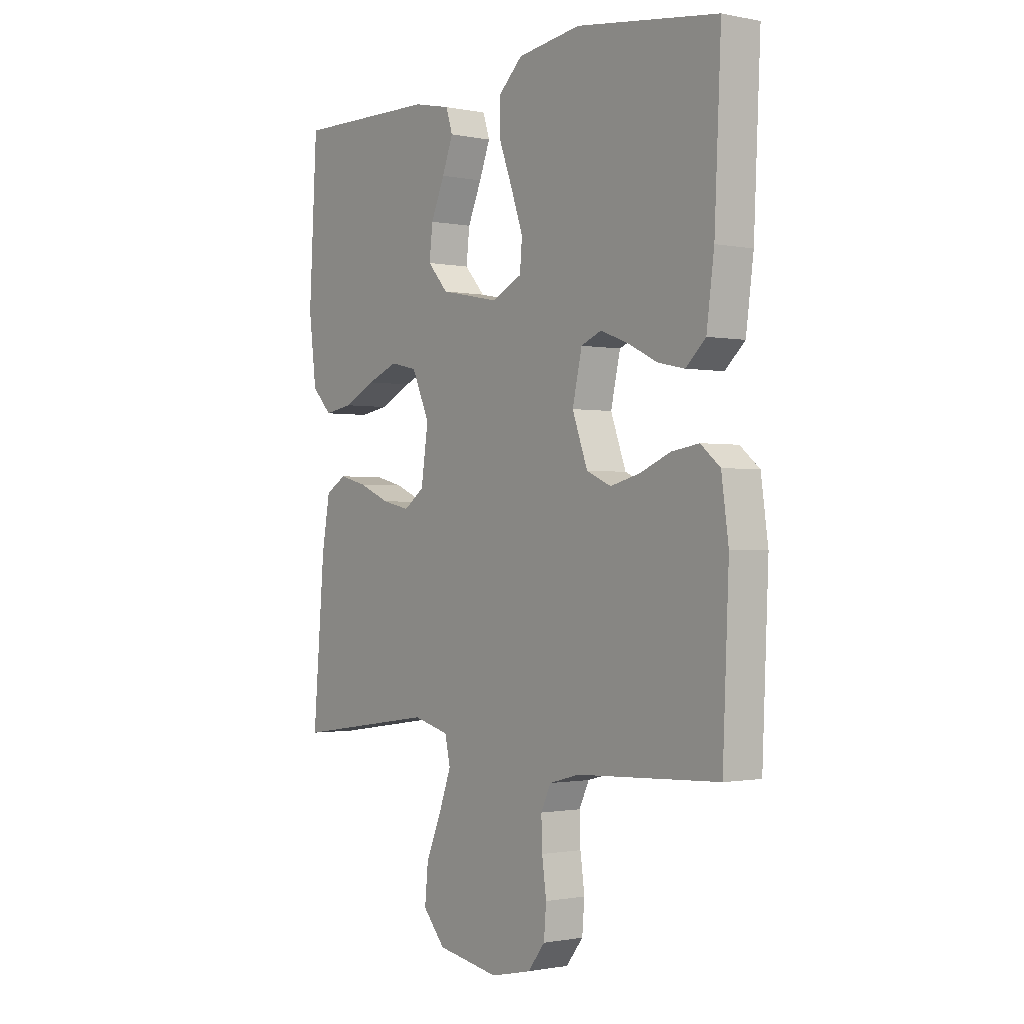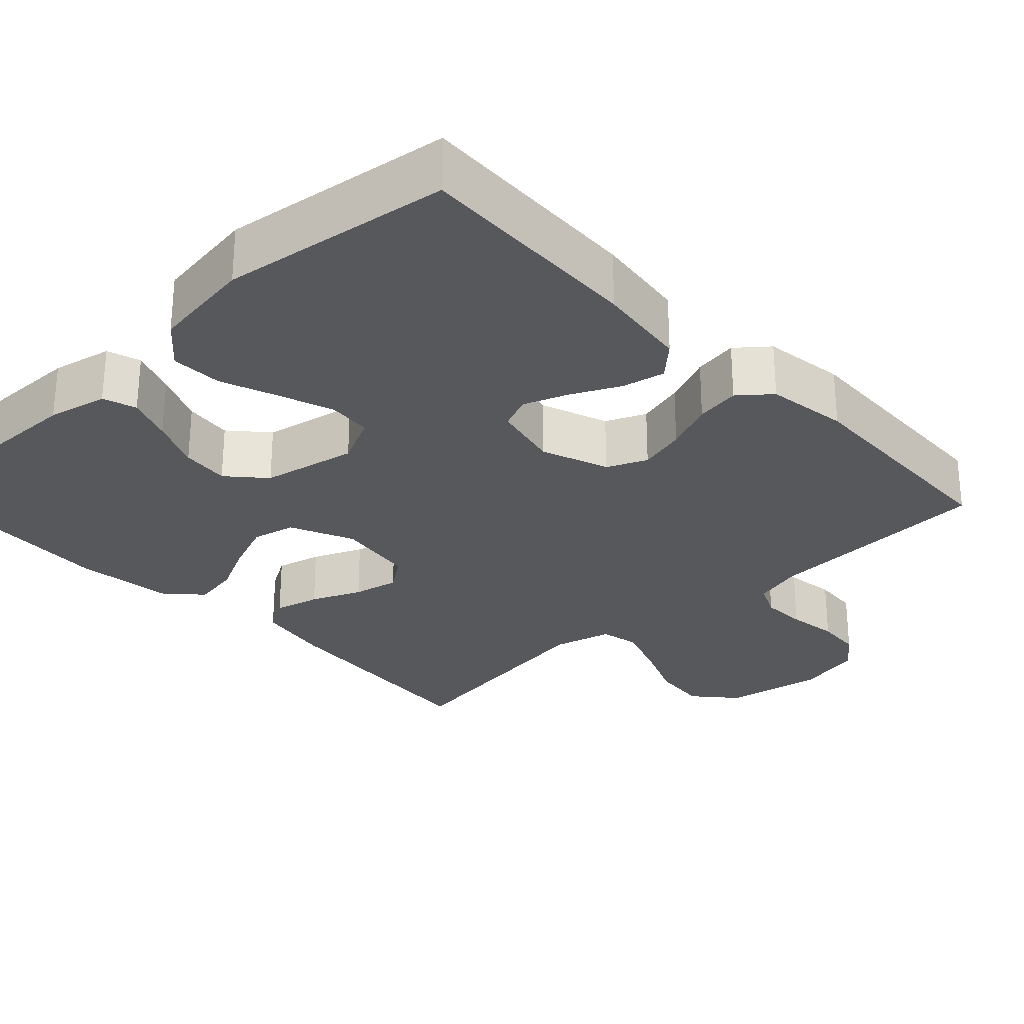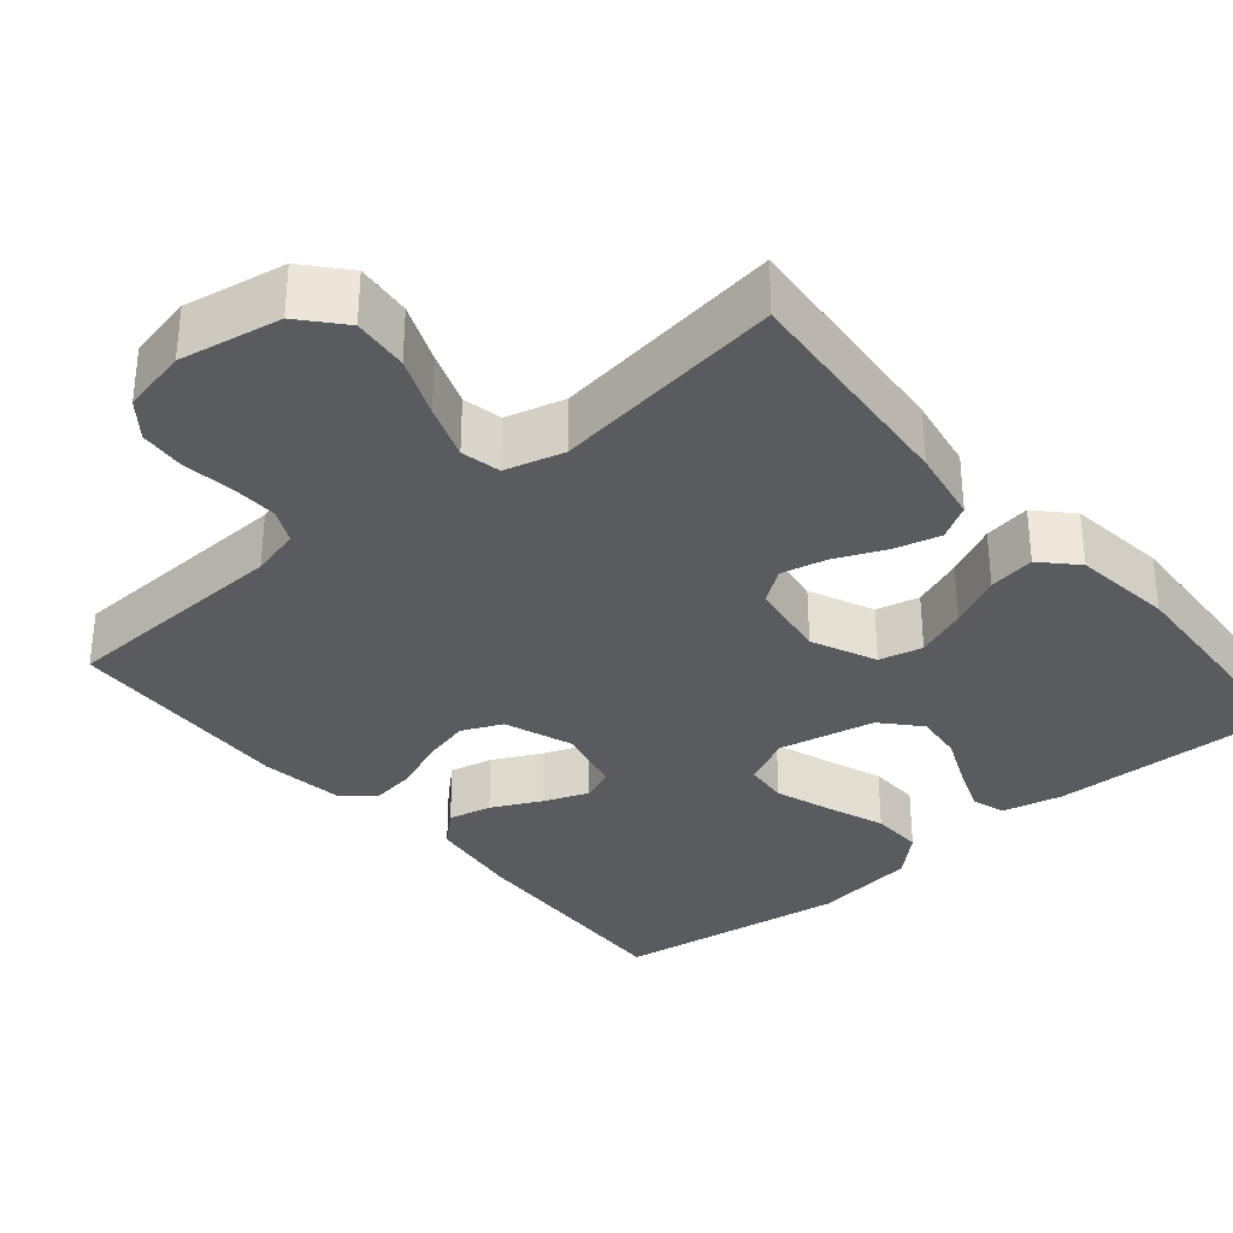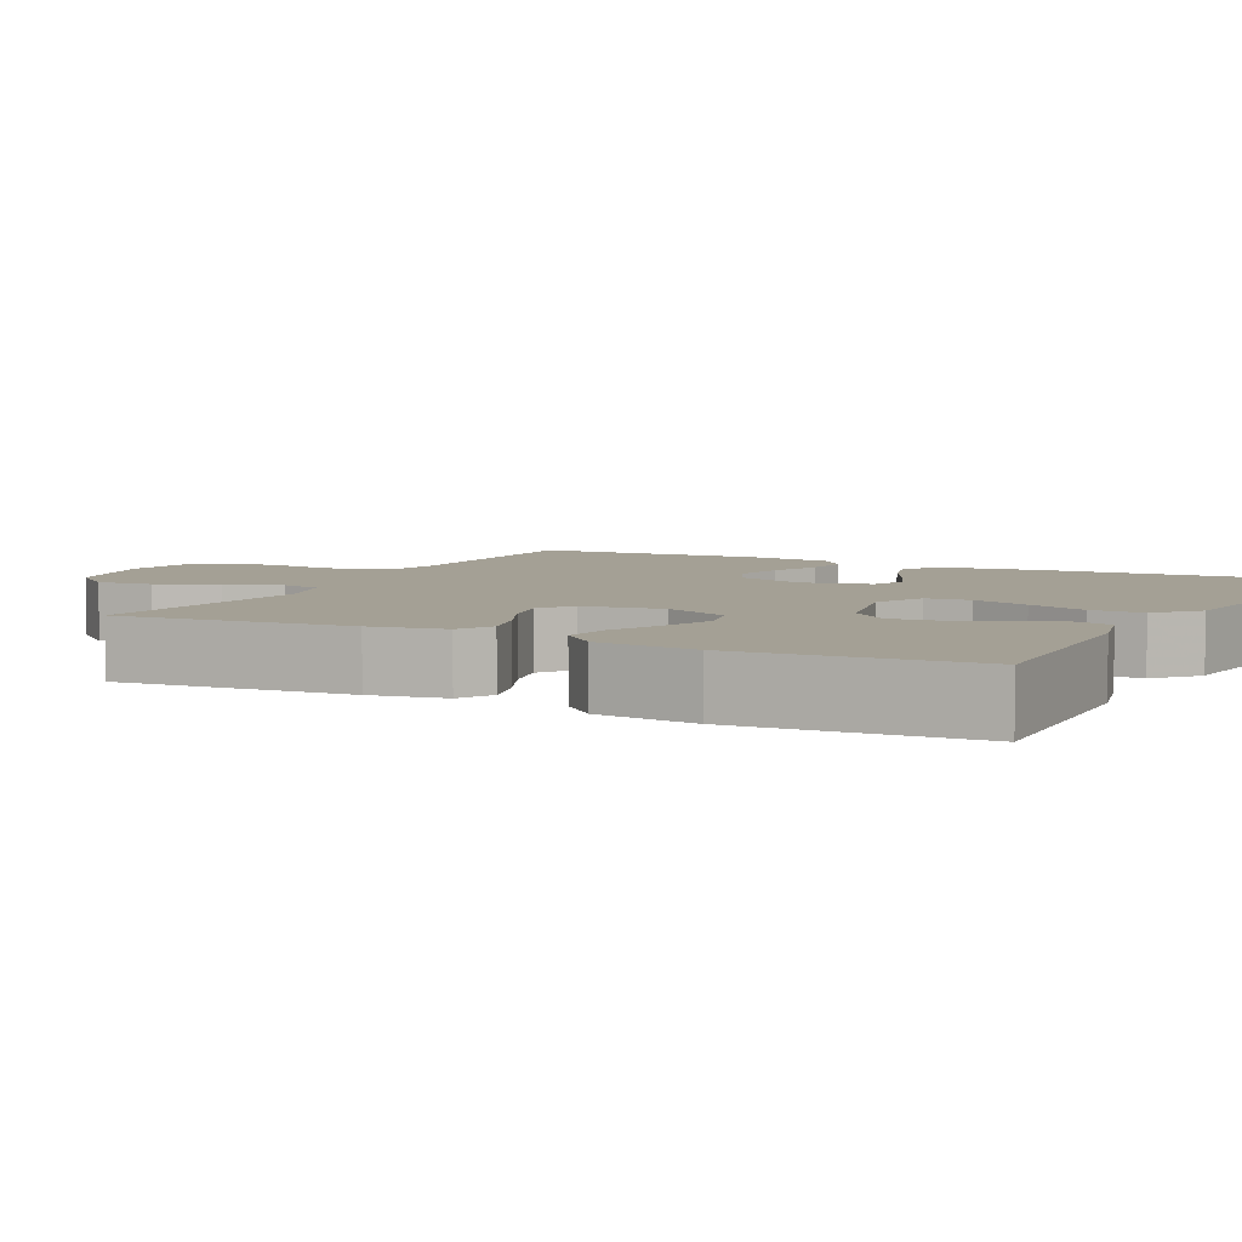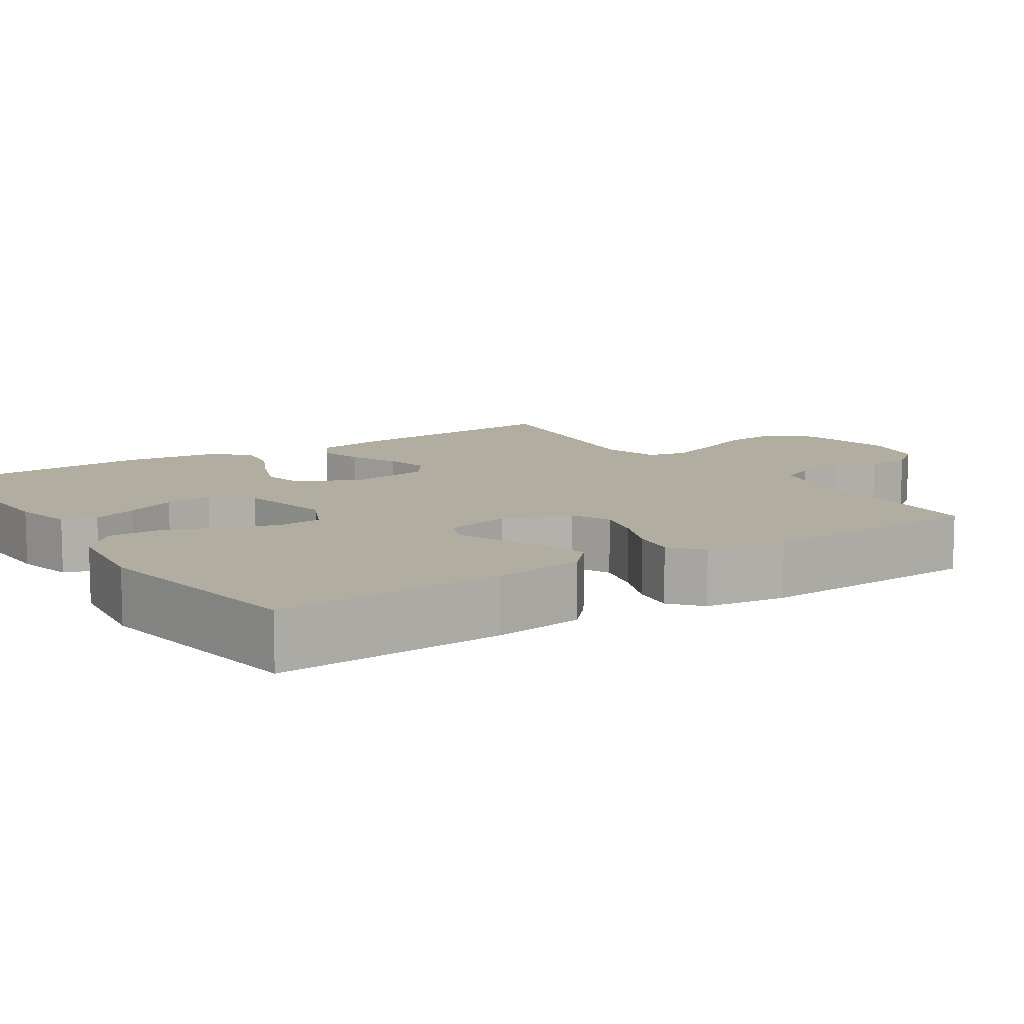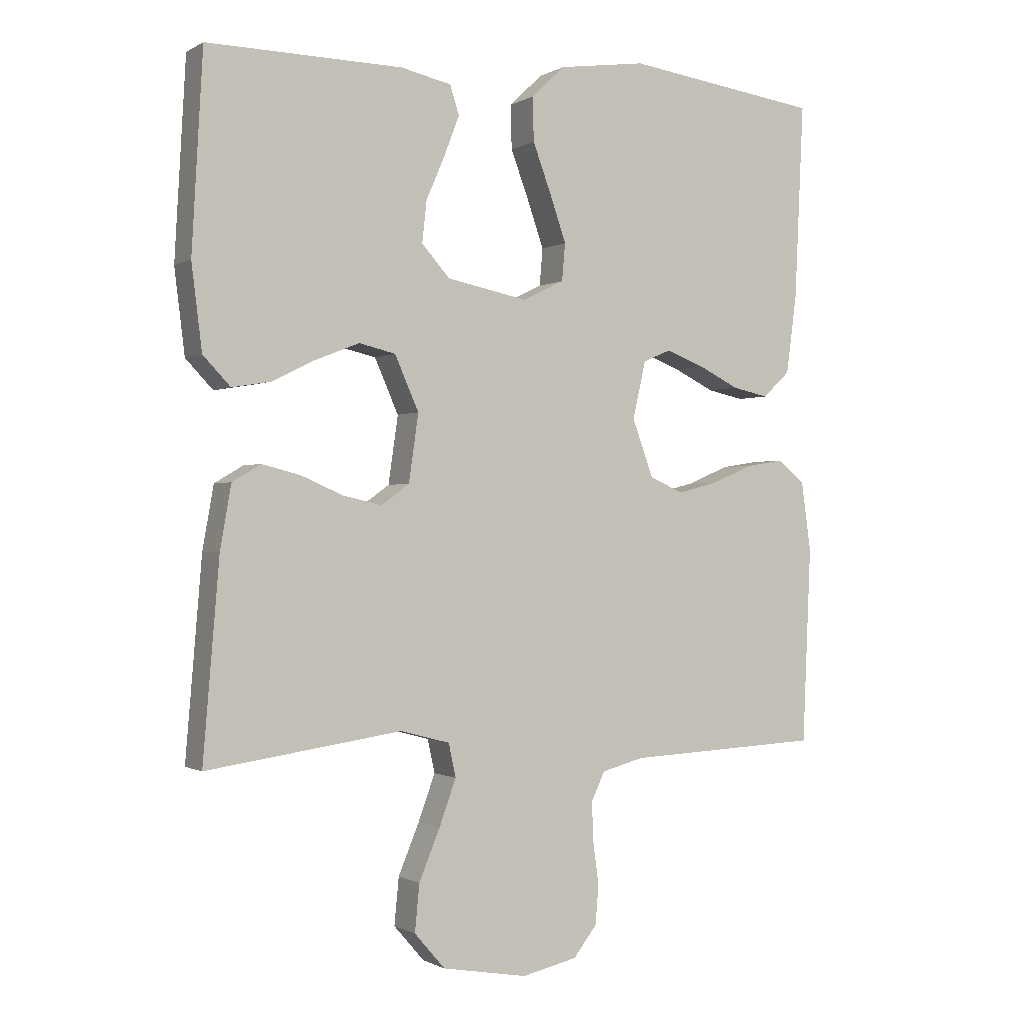
<metadata>
{"format":"obj","ext":"obj","renderer":"f3d","projection":"perspective","resolution":1024,"background":"white","views":[{"elev":-1.1,"azim":53.2,"up":"+Z"},{"elev":-28.0,"azim":43.4,"up":"+Y"},{"elev":-33.1,"azim":-140.0,"up":"+Y"},{"elev":5.8,"azim":-63.6,"up":"+Y"},{"elev":10.4,"azim":56.3,"up":"+Y"},{"elev":-0.7,"azim":-27.9,"up":"+Z"}]}
</metadata>
<code>
v -0.5 0.07 0.5
v -0.2 0.07 0.495
v -0.122 0.07 0.478
v -0.108 0.07 0.434
v -0.131 0.07 0.374
v -0.16 0.07 0.307
v -0.167 0.07 0.244
v -0.124 0.07 0.196
v 0 0.07 0.171
v 0.064 0.07 0.202
v 0.069 0.07 0.259
v 0.044 0.07 0.331
v 0.016 0.07 0.406
v 0.014 0.07 0.473
v 0.066 0.07 0.522
v 0.2 0.07 0.541
v 0.5 0.07 0.5
v 0.486 0.07 0.2
v 0.47 0.07 0.08
v 0.428 0.07 0.041
v 0.372 0.07 0.053
v 0.309 0.07 0.084
v 0.251 0.07 0.106
v 0.208 0.07 0.088
v 0.188 0.07 0
v 0.22 0.07 -0.088
v 0.272 0.07 -0.111
v 0.334 0.07 -0.095
v 0.399 0.07 -0.068
v 0.457 0.07 -0.059
v 0.498 0.07 -0.093
v 0.513 0.07 -0.2
v 0.5 0.07 -0.5
v 0.2 0.07 -0.514
v 0.136 0.07 -0.531
v 0.115 0.07 -0.575
v 0.117 0.07 -0.634
v 0.126 0.07 -0.7
v 0.121 0.07 -0.76
v 0.085 0.07 -0.806
v 0 0.07 -0.825
v -0.131 0.07 -0.802
v -0.178 0.07 -0.748
v -0.171 0.07 -0.676
v -0.139 0.07 -0.599
v -0.113 0.07 -0.528
v -0.124 0.07 -0.477
v -0.2 0.07 -0.457
v -0.5 0.07 -0.5
v -0.475 0.07 -0.2
v -0.458 0.07 -0.104
v -0.414 0.07 -0.078
v -0.355 0.07 -0.093
v -0.29 0.07 -0.121
v -0.231 0.07 -0.134
v -0.188 0.07 -0.103
v -0.173 0.07 0
v -0.21 0.07 0.083
v -0.266 0.07 0.096
v -0.332 0.07 0.07
v -0.399 0.07 0.037
v -0.459 0.07 0.027
v -0.501 0.07 0.071
v -0.517 0.07 0.2
v -0.5 0 0.5
v -0.2 0 0.495
v -0.122 0 0.478
v -0.108 0 0.434
v -0.131 0 0.374
v -0.16 0 0.307
v -0.167 0 0.244
v -0.124 0 0.196
v 0 0 0.171
v 0.064 0 0.202
v 0.069 0 0.259
v 0.044 0 0.331
v 0.016 0 0.406
v 0.014 0 0.473
v 0.066 0 0.522
v 0.2 0 0.541
v 0.5 0 0.5
v 0.486 0 0.2
v 0.47 0 0.08
v 0.428 0 0.041
v 0.372 0 0.053
v 0.309 0 0.084
v 0.251 0 0.106
v 0.208 0 0.088
v 0.188 0 0
v 0.22 0 -0.088
v 0.272 0 -0.111
v 0.334 0 -0.095
v 0.399 0 -0.068
v 0.457 0 -0.059
v 0.498 0 -0.093
v 0.513 0 -0.2
v 0.5 0 -0.5
v 0.2 0 -0.514
v 0.136 0 -0.531
v 0.115 0 -0.575
v 0.117 0 -0.634
v 0.126 0 -0.7
v 0.121 0 -0.76
v 0.085 0 -0.806
v 0 0 -0.825
v -0.131 0 -0.802
v -0.178 0 -0.748
v -0.171 0 -0.676
v -0.139 0 -0.599
v -0.113 0 -0.528
v -0.124 0 -0.477
v -0.2 0 -0.457
v -0.5 0 -0.5
v -0.475 0 -0.2
v -0.458 0 -0.104
v -0.414 0 -0.078
v -0.355 0 -0.093
v -0.29 0 -0.121
v -0.231 0 -0.134
v -0.188 0 -0.103
v -0.173 0 0
v -0.21 0 0.083
v -0.266 0 0.096
v -0.332 0 0.07
v -0.399 0 0.037
v -0.459 0 0.027
v -0.501 0 0.071
v -0.517 0 0.2
f 60 61 62 63
f 59 60 63 64
f 58 59 64 1
f 51 52 53 54
f 51 54 55
f 48 49 50 51
f 47 48 51 55
f 42 43 44 45
f 42 45 46
f 41 42 46
f 40 41 46 47
f 37 38 39 40
f 36 37 40 47
f 31 32 33 34
f 31 34 35
f 28 29 30 31
f 27 28 31 35
f 26 27 35 36
f 19 20 21 22
f 19 22 23
f 18 19 23
f 17 18 23
f 16 17 23 24
f 12 13 14 15
f 11 12 15 16
f 10 11 16 24
f 3 4 5 6
f 1 2 3 6
f 58 1 6 7
f 57 58 7 8
f 56 57 8 9
f 36 47 55 56
f 25 26 36 56
f 24 25 56
f 9 10 24 56
f 127 126 125 124
f 128 127 124 123
f 65 128 123 122
f 118 117 116 115
f 119 118 115
f 115 114 113 112
f 119 115 112 111
f 109 108 107 106
f 110 109 106
f 110 106 105
f 111 110 105 104
f 104 103 102 101
f 111 104 101 100
f 98 97 96 95
f 99 98 95
f 95 94 93 92
f 99 95 92 91
f 100 99 91 90
f 86 85 84 83
f 87 86 83
f 87 83 82
f 87 82 81
f 88 87 81 80
f 79 78 77 76
f 80 79 76 75
f 88 80 75 74
f 70 69 68 67
f 70 67 66 65
f 71 70 65 122
f 72 71 122 121
f 73 72 121 120
f 120 119 111 100
f 120 100 90 89
f 120 89 88
f 120 88 74 73
f 1 65 66 2
f 2 66 67 3
f 3 67 68 4
f 4 68 69 5
f 5 69 70 6
f 6 70 71 7
f 7 71 72 8
f 8 72 73 9
f 9 73 74 10
f 10 74 75 11
f 11 75 76 12
f 12 76 77 13
f 13 77 78 14
f 14 78 79 15
f 15 79 80 16
f 16 80 81 17
f 17 81 82 18
f 18 82 83 19
f 19 83 84 20
f 20 84 85 21
f 21 85 86 22
f 22 86 87 23
f 23 87 88 24
f 24 88 89 25
f 25 89 90 26
f 26 90 91 27
f 27 91 92 28
f 28 92 93 29
f 29 93 94 30
f 30 94 95 31
f 31 95 96 32
f 32 96 97 33
f 33 97 98 34
f 34 98 99 35
f 35 99 100 36
f 36 100 101 37
f 37 101 102 38
f 38 102 103 39
f 39 103 104 40
f 40 104 105 41
f 41 105 106 42
f 42 106 107 43
f 43 107 108 44
f 44 108 109 45
f 45 109 110 46
f 46 110 111 47
f 47 111 112 48
f 48 112 113 49
f 49 113 114 50
f 50 114 115 51
f 51 115 116 52
f 52 116 117 53
f 53 117 118 54
f 54 118 119 55
f 55 119 120 56
f 56 120 121 57
f 57 121 122 58
f 58 122 123 59
f 59 123 124 60
f 60 124 125 61
f 61 125 126 62
f 62 126 127 63
f 63 127 128 64
f 64 128 65 1

</code>
